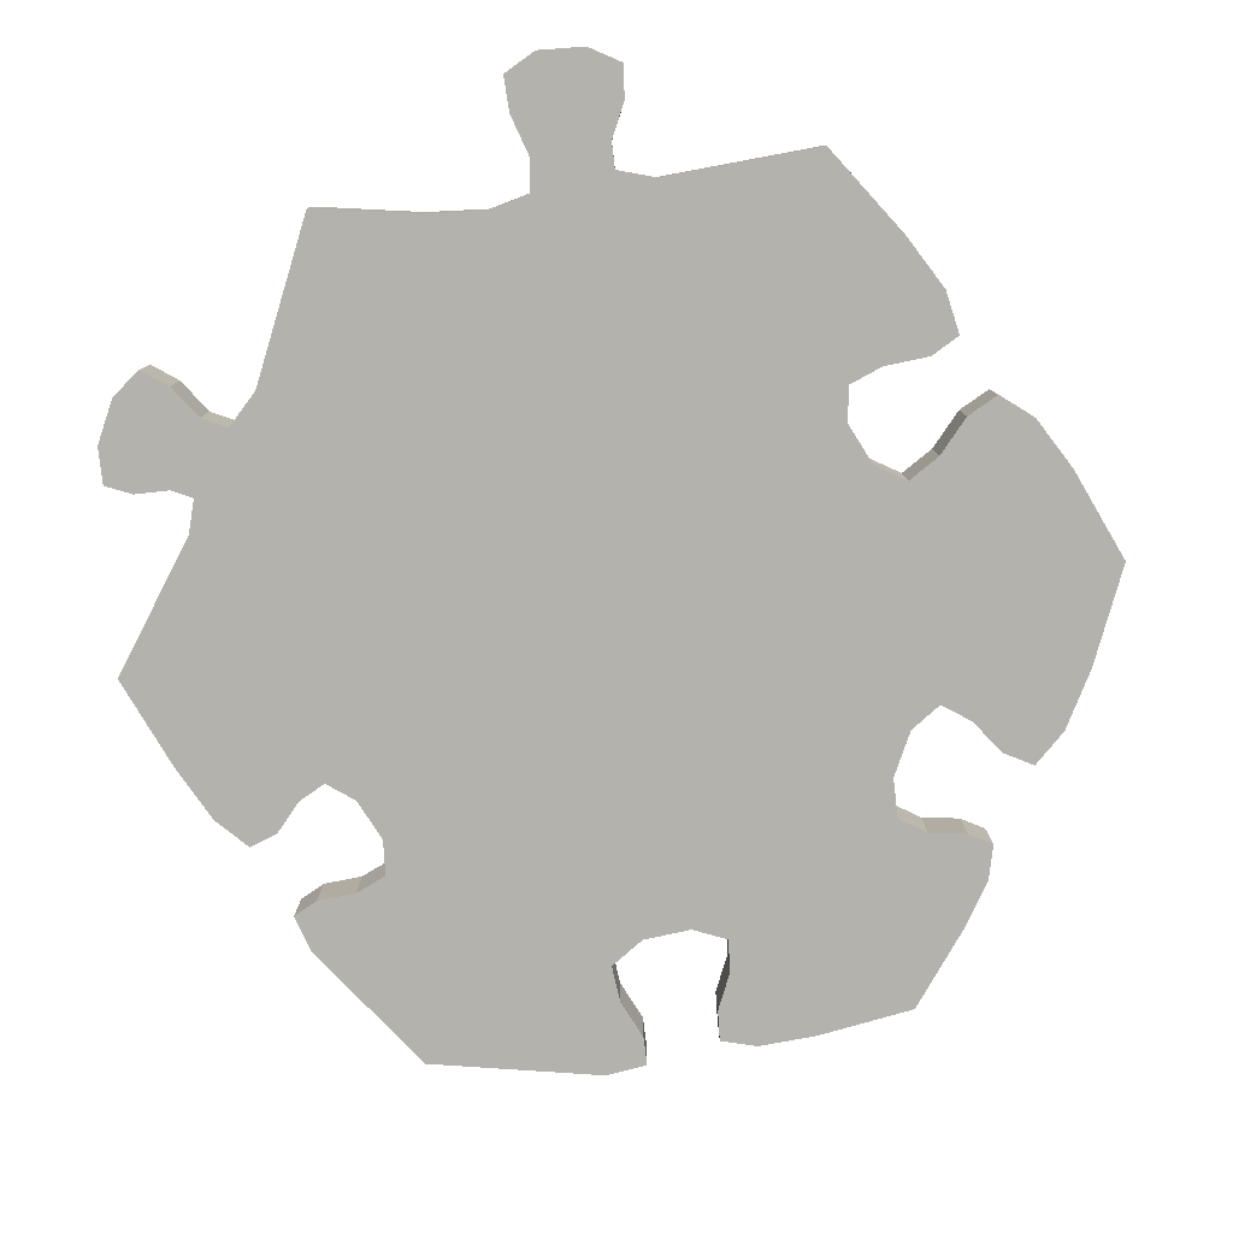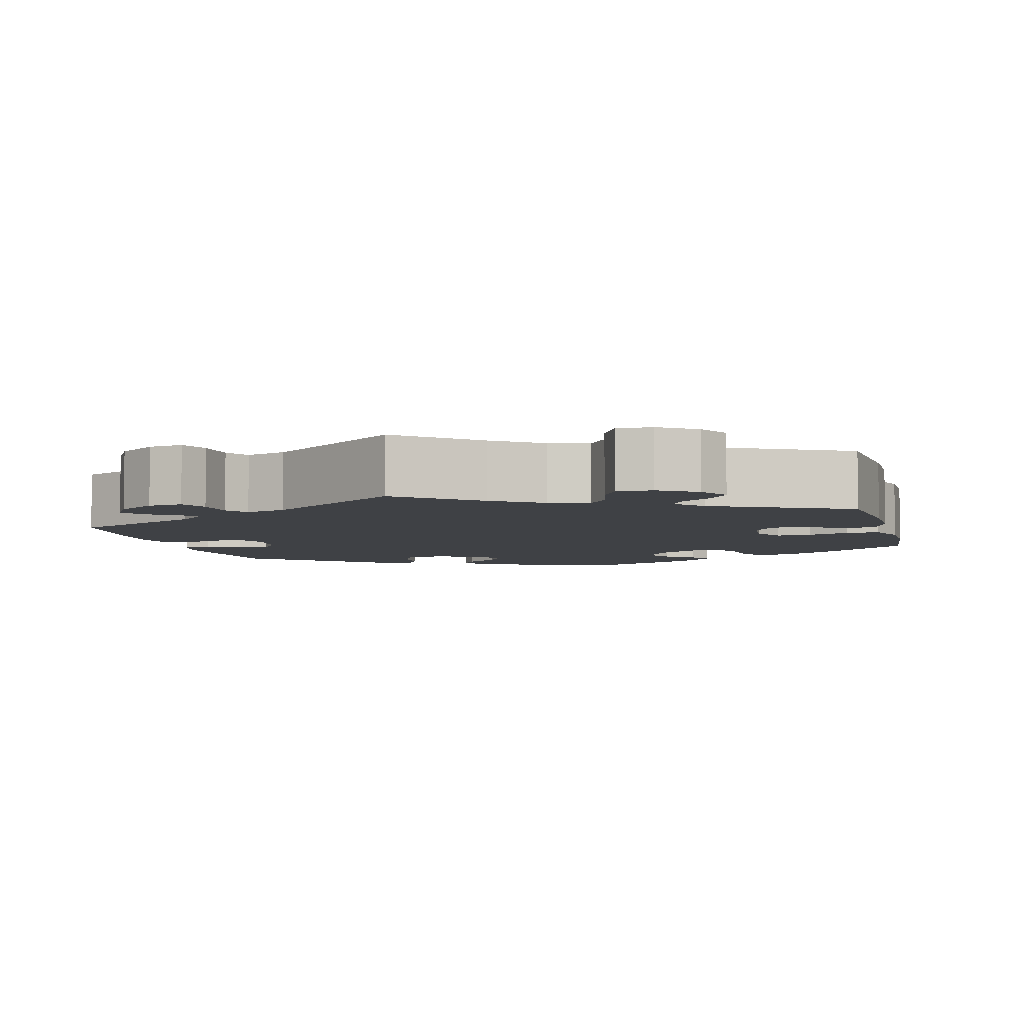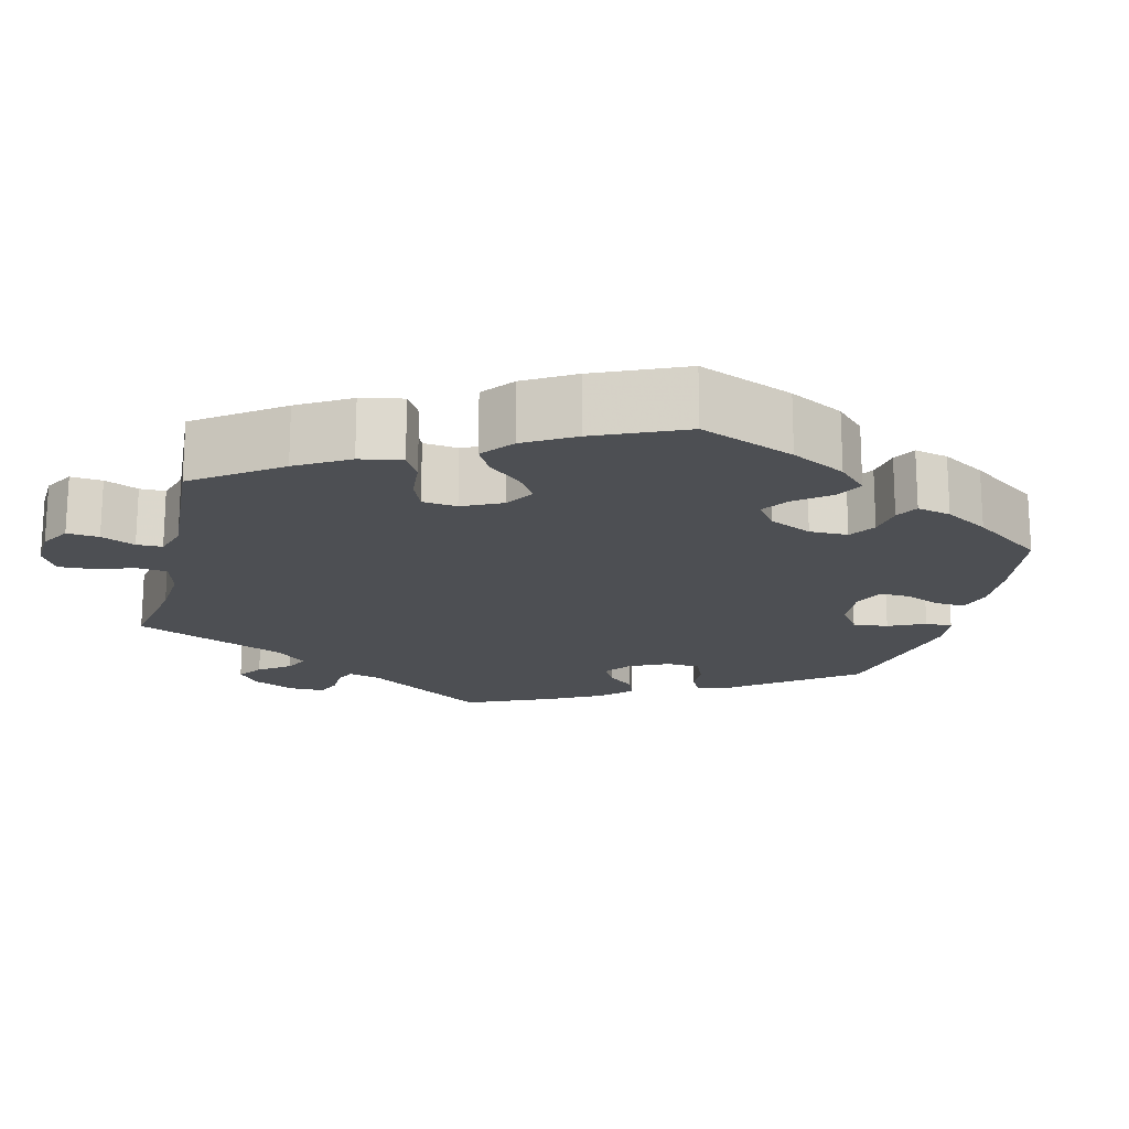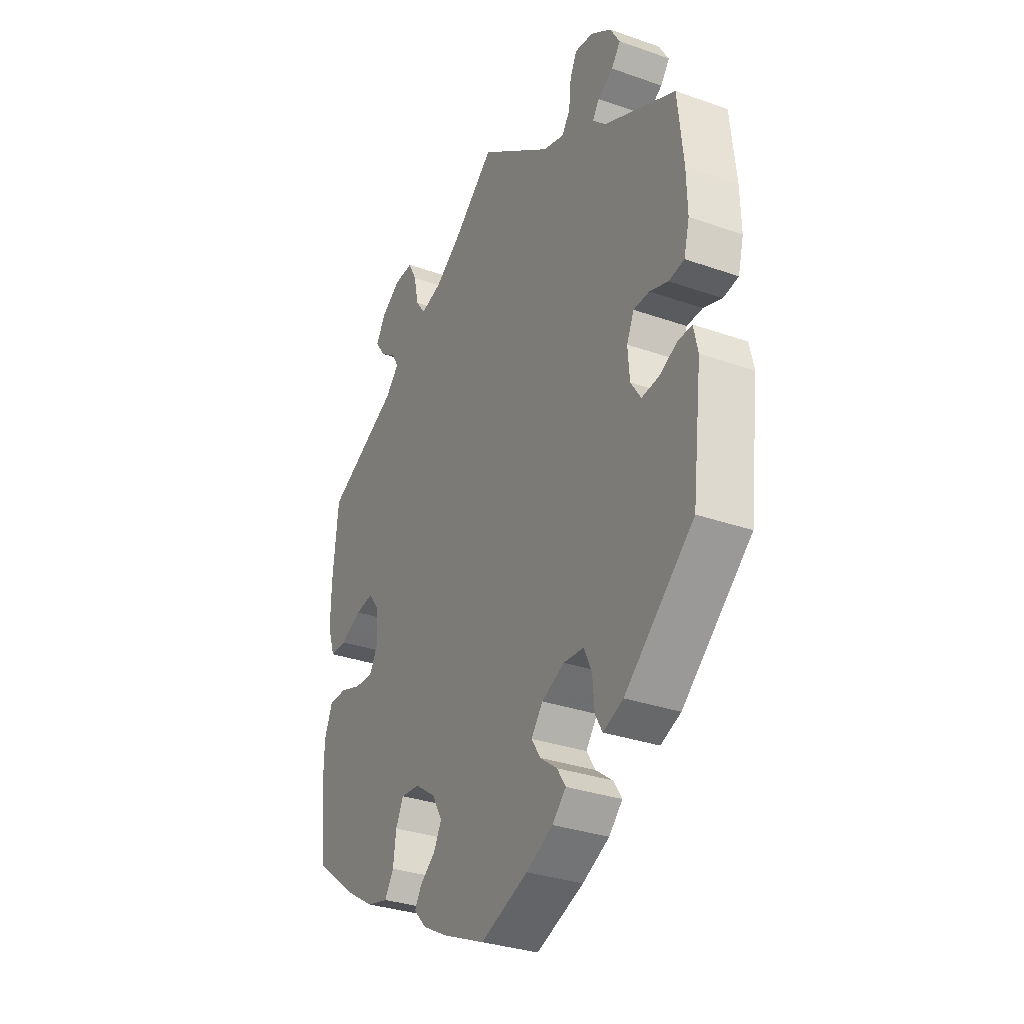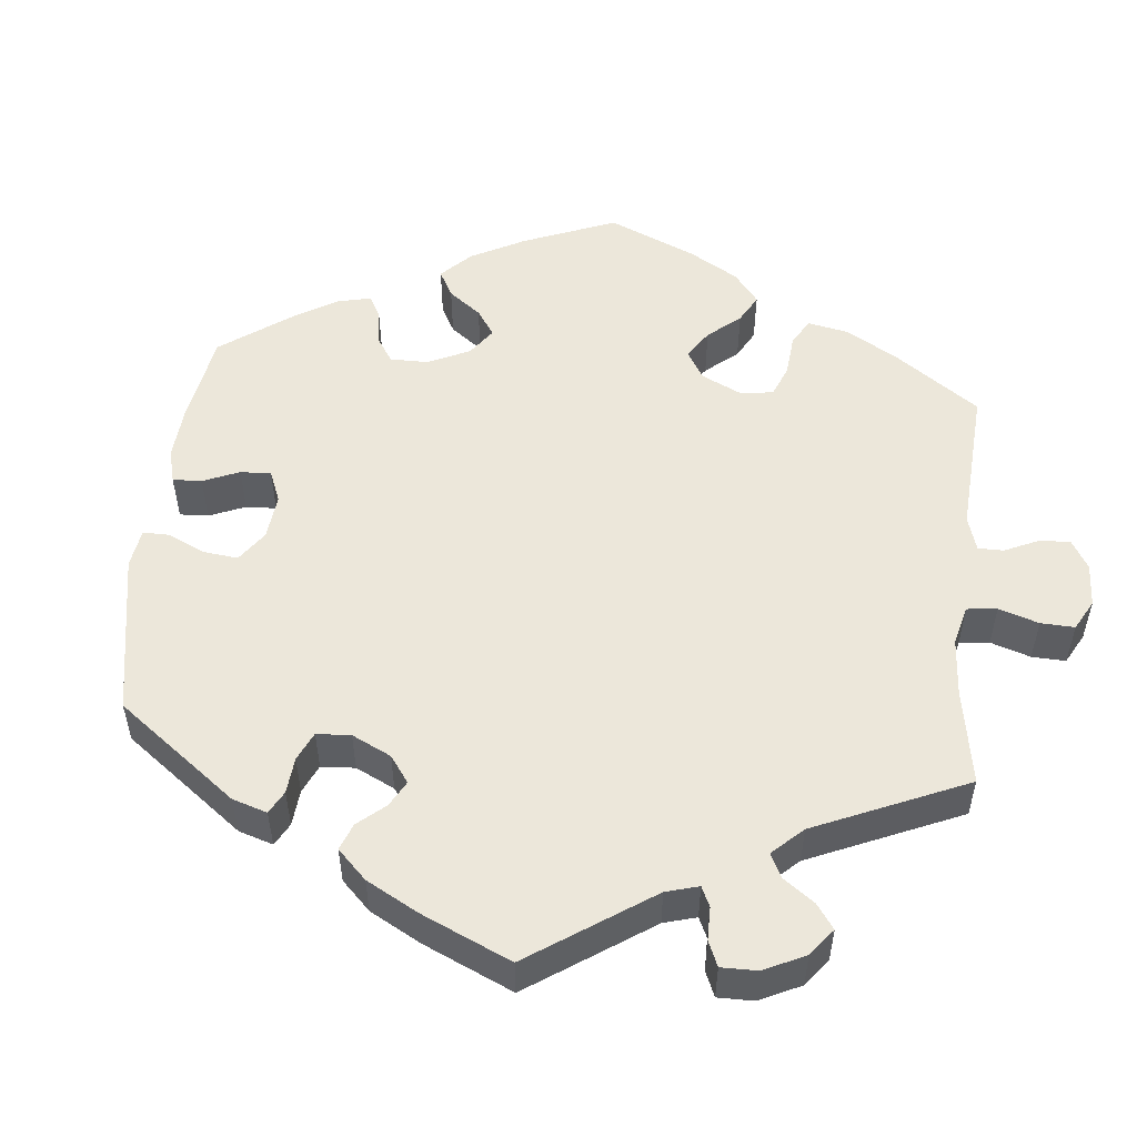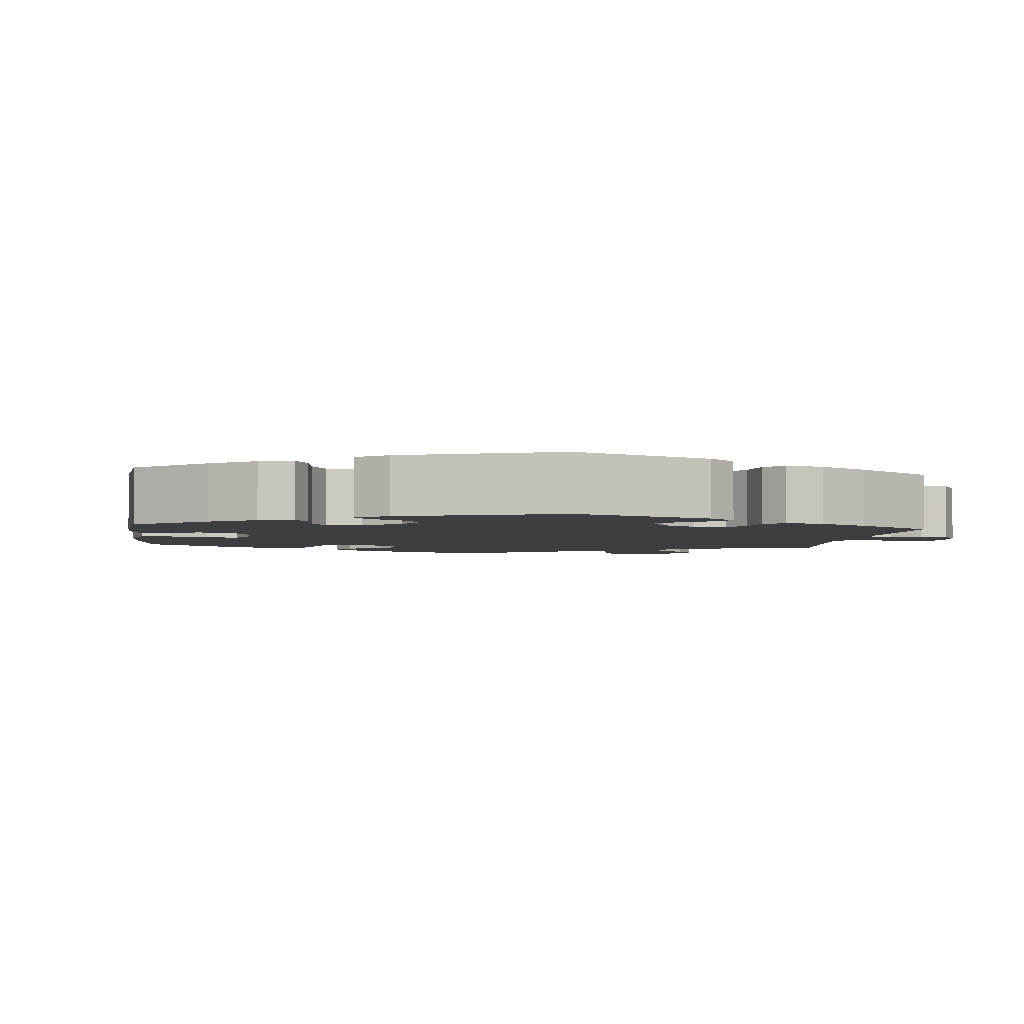
<metadata>
{"format":"obj","ext":"obj","renderer":"f3d","projection":"perspective","resolution":1024,"background":"white","views":[{"elev":-79.6,"azim":36.7,"up":"+Y"},{"elev":-5.4,"azim":14.7,"up":"+Y"},{"elev":-17.8,"azim":106.0,"up":"+Y"},{"elev":-31.9,"azim":-116.4,"up":"+Z"},{"elev":52.3,"azim":-54.0,"up":"+Y"},{"elev":-3.3,"azim":-127.0,"up":"+Y"}]}
</metadata>
<code>
v -0.523 0.07 -0.1
v -0.513 0.07 -0.055
v -0.48 0.07 -0.056
v -0.438 0.07 -0.076
v -0.398 0.07 -0.08
v -0.374 0.07 -0.044
v -0.37 0.07 0.011
v -0.387 0.07 0.049
v -0.424 0.07 0.05
v -0.467 0.07 0.035
v -0.503 0.07 0.041
v -0.516 0.07 0.091
v -0.514 0.07 0.165
v -0.501 0.07 0.288
v -0.333 0.07 0.369
v -0.302 0.07 0.399
v -0.318 0.07 0.422
v -0.354 0.07 0.443
v -0.375 0.07 0.471
v -0.352 0.07 0.51
v -0.304 0.07 0.543
v -0.261 0.07 0.549
v -0.245 0.07 0.514
v -0.24 0.07 0.466
v -0.221 0.07 0.438
v -0.171 0.07 0.453
v -0.001 0.07 0.578
v 0.096 0.07 0.498
v 0.157 0.07 0.457
v 0.207 0.07 0.443
v 0.23 0.07 0.474
v 0.241 0.07 0.526
v 0.261 0.07 0.564
v 0.305 0.07 0.563
v 0.352 0.07 0.533
v 0.374 0.07 0.495
v 0.351 0.07 0.462
v 0.313 0.07 0.435
v 0.297 0.07 0.407
v 0.329 0.07 0.373
v 0.5 0.07 0.289
v 0.513 0.07 0.159
v 0.514 0.07 0.083
v 0.497 0.07 0.032
v 0.458 0.07 0.032
v 0.408 0.07 0.055
v 0.365 0.07 0.061
v 0.339 0.07 0.026
v 0.335 0.07 -0.029
v 0.356 0.07 -0.067
v 0.4 0.07 -0.065
v 0.451 0.07 -0.047
v 0.493 0.07 -0.048
v 0.512 0.07 -0.095
v 0.513 0.07 -0.167
v 0.5 0.07 -0.289
v 0.398 0.07 -0.368
v 0.332 0.07 -0.409
v 0.281 0.07 -0.422
v 0.26 0.07 -0.388
v 0.253 0.07 -0.336
v 0.235 0.07 -0.299
v 0.191 0.07 -0.303
v 0.142 0.07 -0.337
v 0.118 0.07 -0.379
v 0.136 0.07 -0.414
v 0.172 0.07 -0.442
v 0.189 0.07 -0.47
v 0.159 0.07 -0.502
v 0.102 0.07 -0.533
v 0 0.07 -0.578
v -0.111 0.07 -0.536
v -0.174 0.07 -0.505
v -0.206 0.07 -0.473
v -0.186 0.07 -0.442
v -0.146 0.07 -0.412
v -0.125 0.07 -0.379
v -0.152 0.07 -0.344
v -0.205 0.07 -0.32
v -0.253 0.07 -0.324
v -0.271 0.07 -0.365
v -0.275 0.07 -0.416
v -0.292 0.07 -0.446
v -0.339 0.07 -0.427
v -0.5 0.07 -0.289
v -0.523 0 -0.1
v -0.513 0 -0.055
v -0.48 0 -0.056
v -0.438 0 -0.076
v -0.398 0 -0.08
v -0.374 0 -0.044
v -0.37 0 0.011
v -0.387 0 0.049
v -0.424 0 0.05
v -0.467 0 0.035
v -0.503 0 0.041
v -0.516 0 0.091
v -0.514 0 0.165
v -0.501 0 0.288
v -0.333 0 0.369
v -0.302 0 0.399
v -0.318 0 0.422
v -0.354 0 0.443
v -0.375 0 0.471
v -0.352 0 0.51
v -0.304 0 0.543
v -0.261 0 0.549
v -0.245 0 0.514
v -0.24 0 0.466
v -0.221 0 0.438
v -0.171 0 0.453
v -0.001 0 0.578
v 0.096 0 0.498
v 0.157 0 0.457
v 0.207 0 0.443
v 0.23 0 0.474
v 0.241 0 0.526
v 0.261 0 0.564
v 0.305 0 0.563
v 0.352 0 0.533
v 0.374 0 0.495
v 0.351 0 0.462
v 0.313 0 0.435
v 0.297 0 0.407
v 0.329 0 0.373
v 0.5 0 0.289
v 0.513 0 0.159
v 0.514 0 0.083
v 0.497 0 0.032
v 0.458 0 0.032
v 0.408 0 0.055
v 0.365 0 0.061
v 0.339 0 0.026
v 0.335 0 -0.029
v 0.356 0 -0.067
v 0.4 0 -0.065
v 0.451 0 -0.047
v 0.493 0 -0.048
v 0.512 0 -0.095
v 0.513 0 -0.167
v 0.5 0 -0.289
v 0.398 0 -0.368
v 0.332 0 -0.409
v 0.281 0 -0.422
v 0.26 0 -0.388
v 0.253 0 -0.336
v 0.235 0 -0.299
v 0.191 0 -0.303
v 0.142 0 -0.337
v 0.118 0 -0.379
v 0.136 0 -0.414
v 0.172 0 -0.442
v 0.189 0 -0.47
v 0.159 0 -0.502
v 0.102 0 -0.533
v 0 0 -0.578
v -0.111 0 -0.536
v -0.174 0 -0.505
v -0.206 0 -0.473
v -0.186 0 -0.442
v -0.146 0 -0.412
v -0.125 0 -0.379
v -0.152 0 -0.344
v -0.205 0 -0.32
v -0.253 0 -0.324
v -0.271 0 -0.365
v -0.275 0 -0.416
v -0.292 0 -0.446
v -0.339 0 -0.427
v -0.5 0 -0.289
f 81 82 83 84
f 80 81 84 85
f 79 80 85 1
f 73 74 75 76
f 73 76 77
f 72 73 77
f 71 72 77
f 70 71 77
f 69 70 77 78
f 66 67 68 69
f 65 66 69 78
f 58 59 60 61
f 58 61 62
f 57 58 62
f 56 57 62
f 55 56 62
f 54 55 62 63
f 51 52 53 54
f 50 51 54 63
f 43 44 45 46
f 43 46 47
f 40 41 42 43
f 39 40 43 47
f 35 36 37 38
f 35 38 39
f 34 35 39
f 31 32 33 34
f 30 31 34 39
f 29 30 39 47
f 26 27 28
f 25 26 28 29
f 21 22 23 24
f 21 24 25
f 20 21 25
f 17 18 19 20
f 16 17 20 25
f 15 16 25 29
f 9 10 11 12
f 8 9 12 13
f 1 2 3 4
f 1 4 5
f 79 1 5
f 64 65 78 79
f 64 79 5 6
f 49 50 63 64
f 48 49 64 6
f 47 48 6 7
f 29 47 7 8
f 14 15 29
f 8 13 14 29
f 169 168 167 166
f 170 169 166 165
f 86 170 165 164
f 161 160 159 158
f 162 161 158
f 162 158 157
f 162 157 156
f 162 156 155
f 163 162 155 154
f 154 153 152 151
f 163 154 151 150
f 146 145 144 143
f 147 146 143
f 147 143 142
f 147 142 141
f 147 141 140
f 148 147 140 139
f 139 138 137 136
f 148 139 136 135
f 131 130 129 128
f 132 131 128
f 128 127 126 125
f 132 128 125 124
f 123 122 121 120
f 124 123 120
f 124 120 119
f 119 118 117 116
f 124 119 116 115
f 132 124 115 114
f 113 112 111
f 114 113 111 110
f 109 108 107 106
f 110 109 106
f 110 106 105
f 105 104 103 102
f 110 105 102 101
f 114 110 101 100
f 97 96 95 94
f 98 97 94 93
f 89 88 87 86
f 90 89 86
f 90 86 164
f 164 163 150 149
f 91 90 164 149
f 149 148 135 134
f 91 149 134 133
f 92 91 133 132
f 93 92 132 114
f 114 100 99
f 114 99 98 93
f 1 86 87 2
f 2 87 88 3
f 3 88 89 4
f 4 89 90 5
f 5 90 91 6
f 6 91 92 7
f 7 92 93 8
f 8 93 94 9
f 9 94 95 10
f 10 95 96 11
f 11 96 97 12
f 12 97 98 13
f 13 98 99 14
f 14 99 100 15
f 15 100 101 16
f 16 101 102 17
f 17 102 103 18
f 18 103 104 19
f 19 104 105 20
f 20 105 106 21
f 21 106 107 22
f 22 107 108 23
f 23 108 109 24
f 24 109 110 25
f 25 110 111 26
f 26 111 112 27
f 27 112 113 28
f 28 113 114 29
f 29 114 115 30
f 30 115 116 31
f 31 116 117 32
f 32 117 118 33
f 33 118 119 34
f 34 119 120 35
f 35 120 121 36
f 36 121 122 37
f 37 122 123 38
f 38 123 124 39
f 39 124 125 40
f 40 125 126 41
f 41 126 127 42
f 42 127 128 43
f 43 128 129 44
f 44 129 130 45
f 45 130 131 46
f 46 131 132 47
f 47 132 133 48
f 48 133 134 49
f 49 134 135 50
f 50 135 136 51
f 51 136 137 52
f 52 137 138 53
f 53 138 139 54
f 54 139 140 55
f 55 140 141 56
f 56 141 142 57
f 57 142 143 58
f 58 143 144 59
f 59 144 145 60
f 60 145 146 61
f 61 146 147 62
f 62 147 148 63
f 63 148 149 64
f 64 149 150 65
f 65 150 151 66
f 66 151 152 67
f 67 152 153 68
f 68 153 154 69
f 69 154 155 70
f 70 155 156 71
f 71 156 157 72
f 72 157 158 73
f 73 158 159 74
f 74 159 160 75
f 75 160 161 76
f 76 161 162 77
f 77 162 163 78
f 78 163 164 79
f 79 164 165 80
f 80 165 166 81
f 81 166 167 82
f 82 167 168 83
f 83 168 169 84
f 84 169 170 85
f 85 170 86 1

</code>
